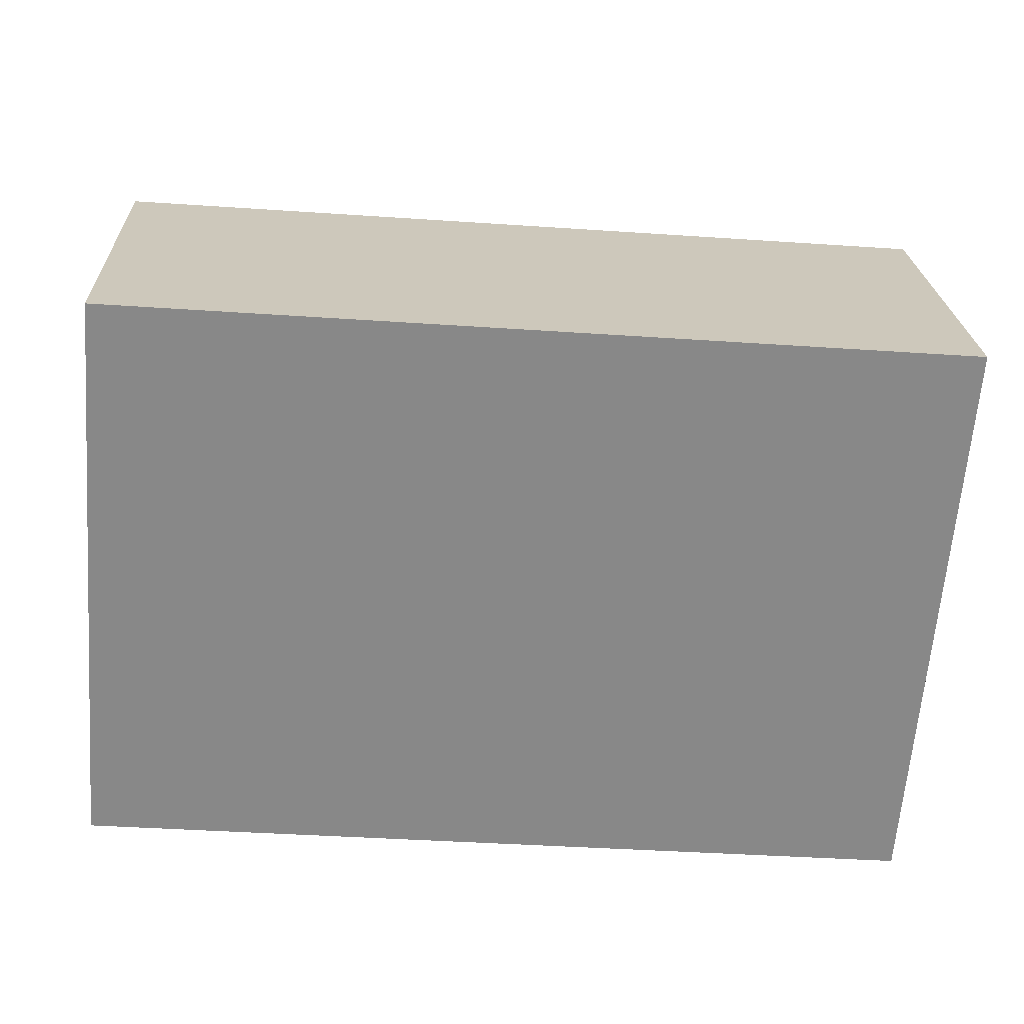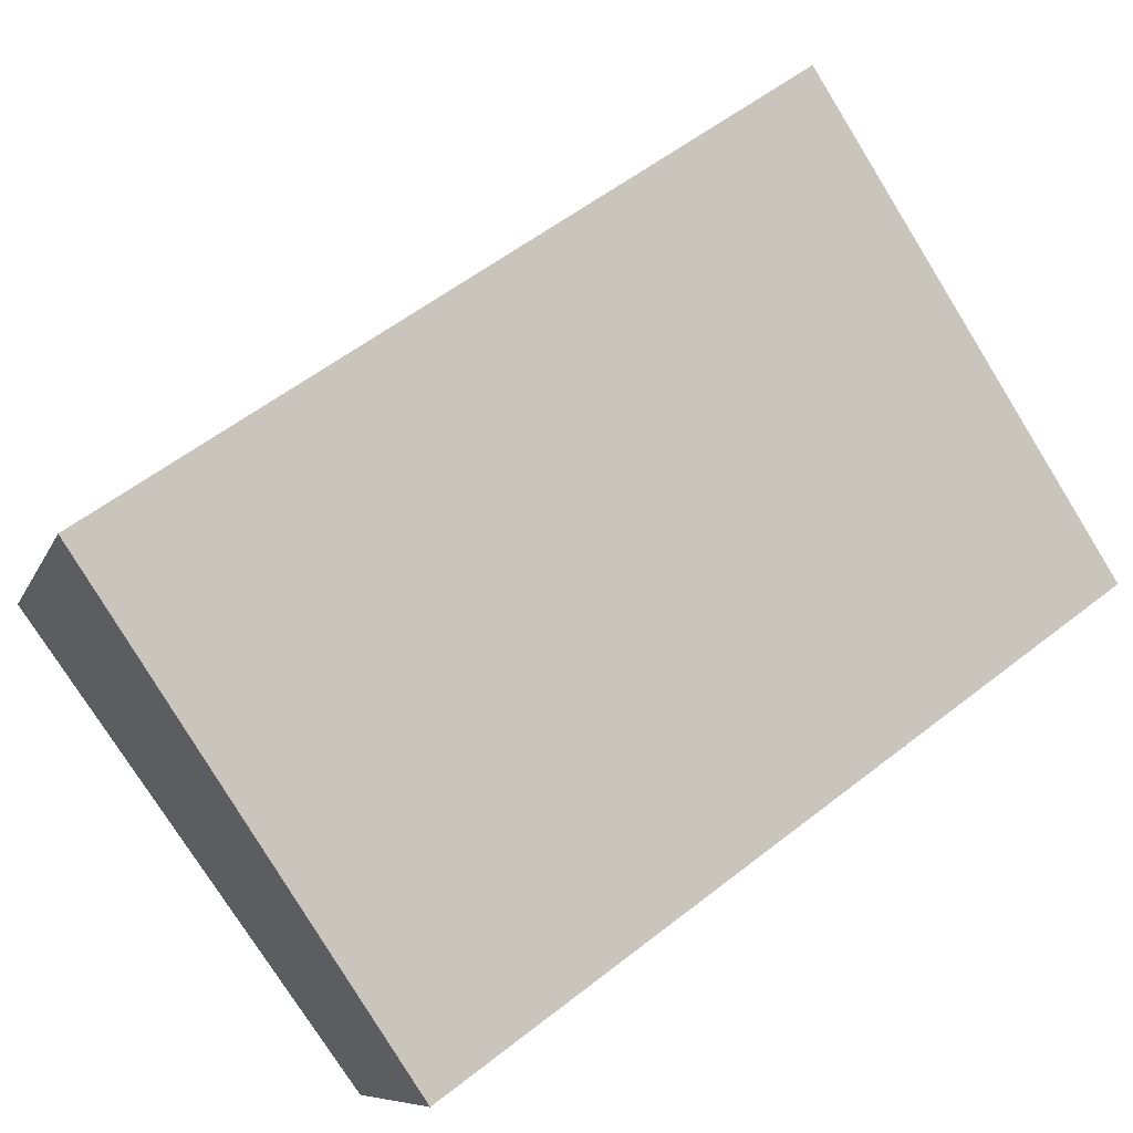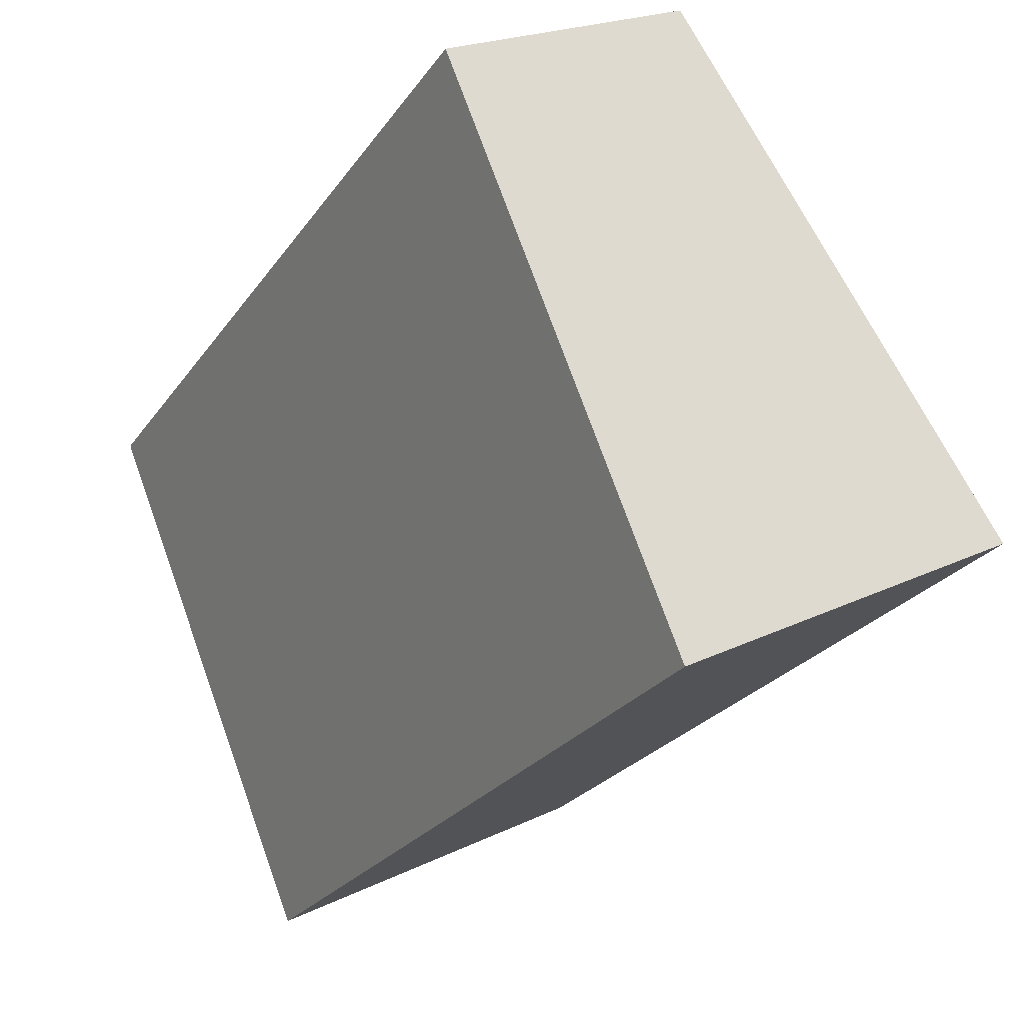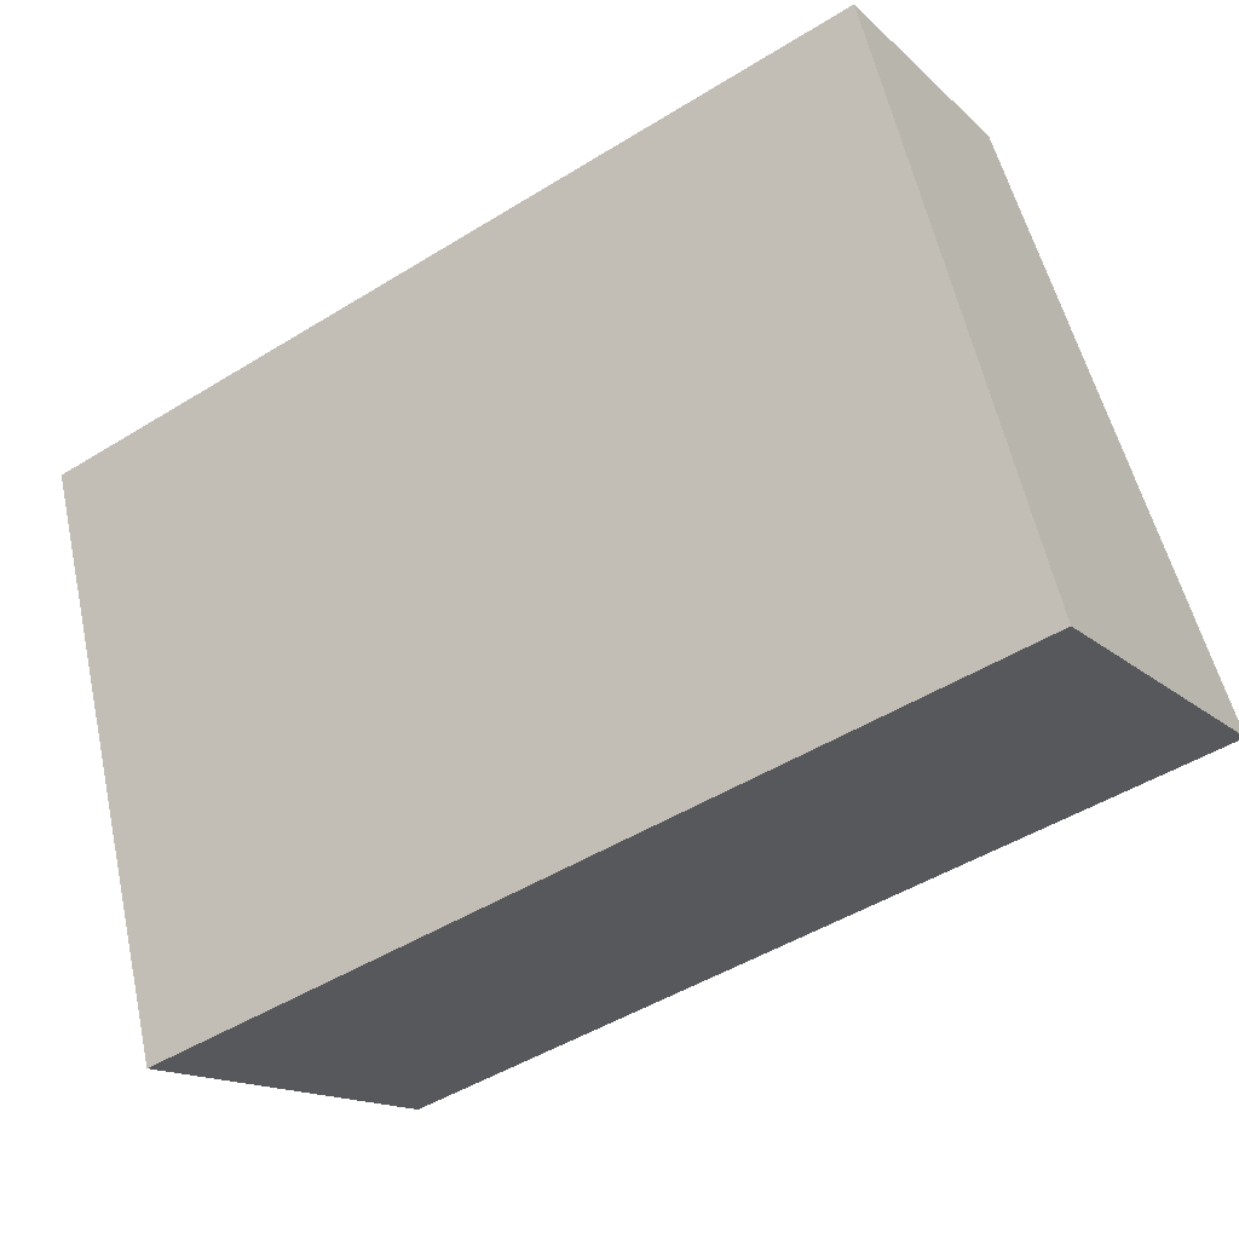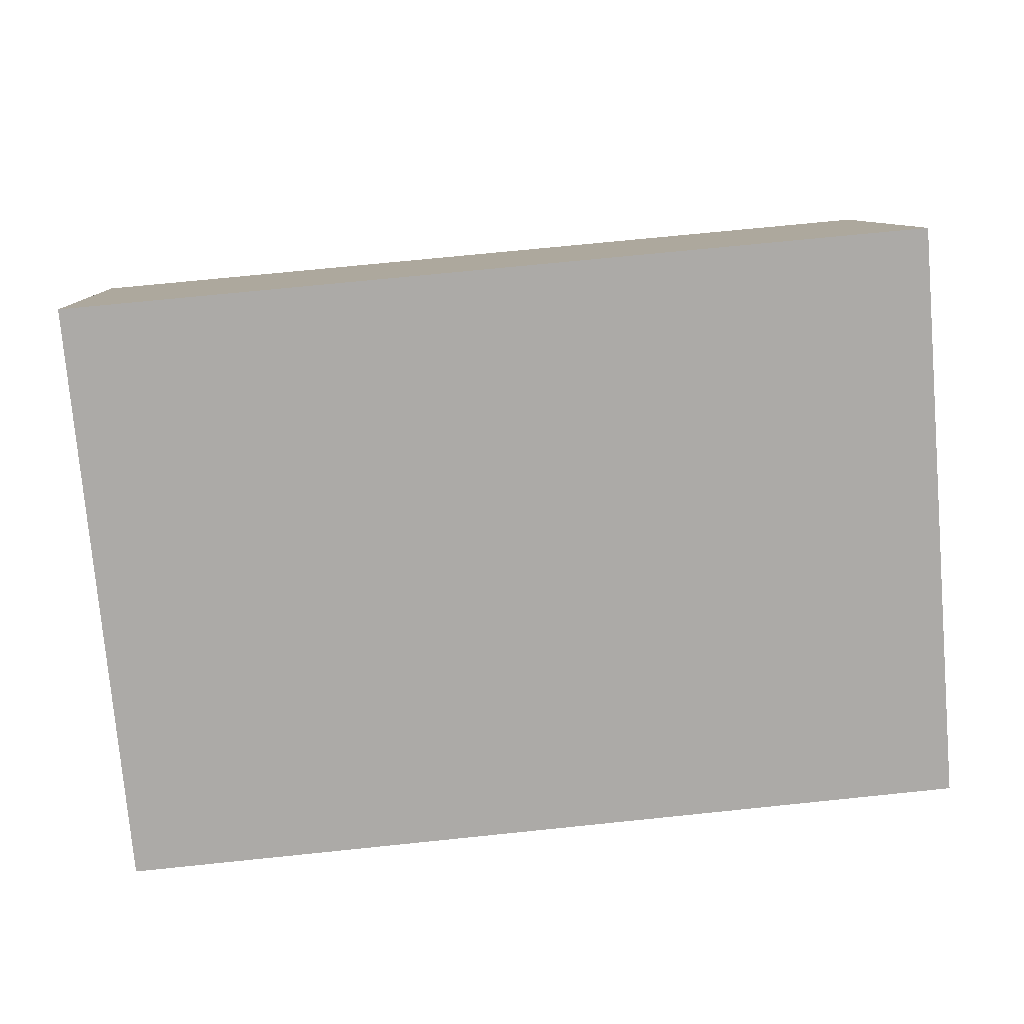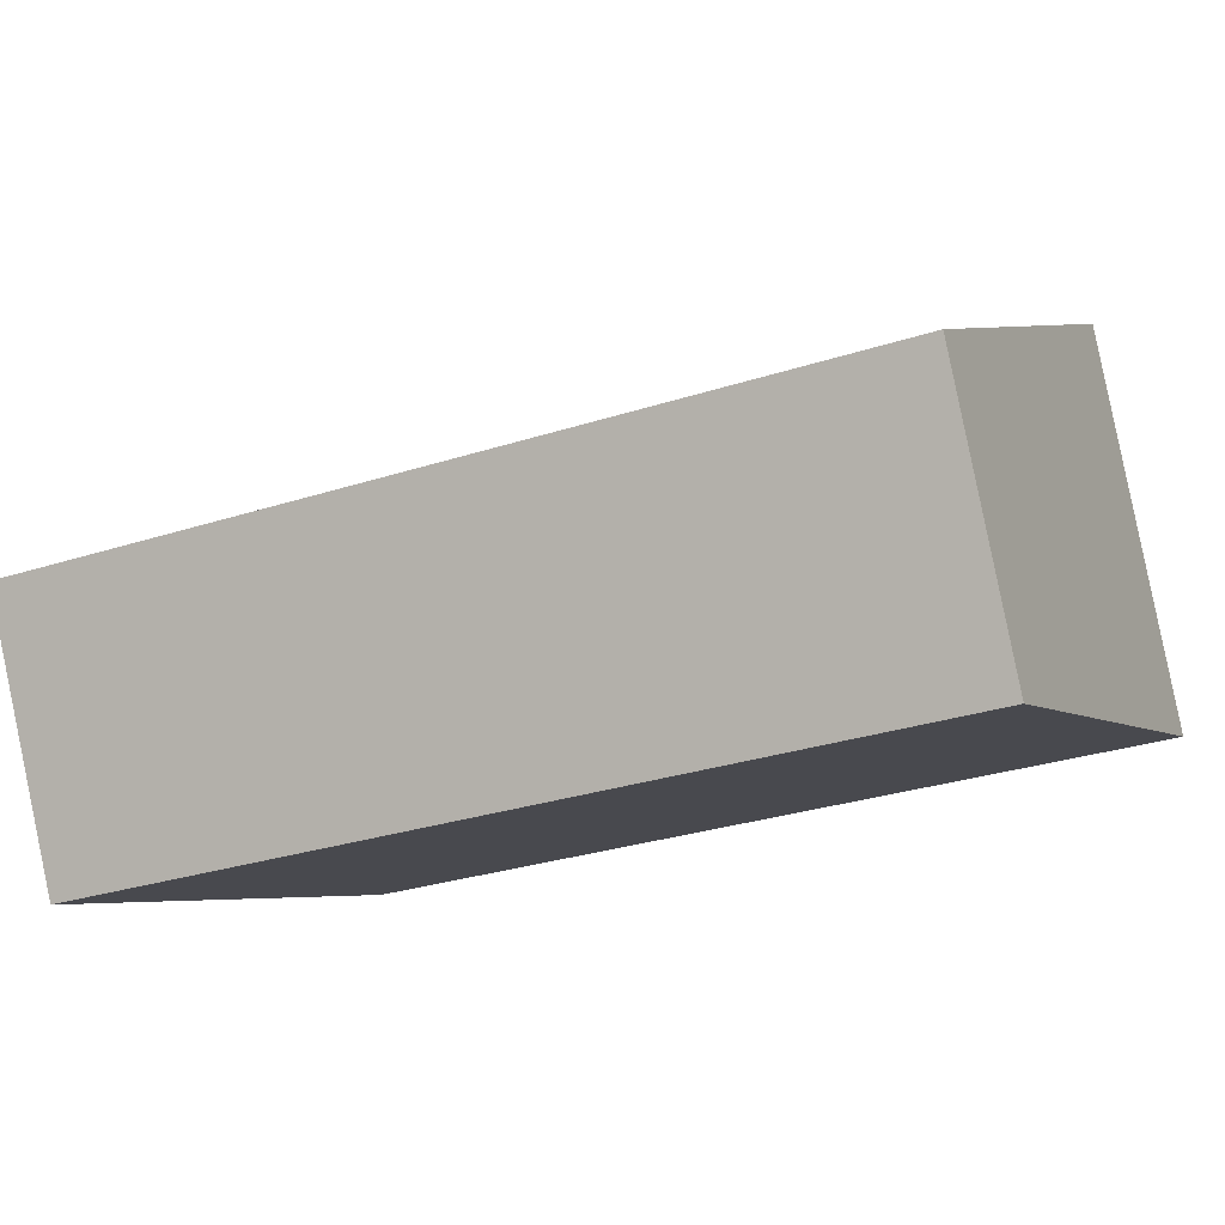
<metadata>
{"format":"obj","ext":"obj","renderer":"f3d","projection":"perspective","resolution":1024,"background":"white","views":[{"elev":-40.2,"azim":175.2,"up":"+Y"},{"elev":57.5,"azim":-39.0,"up":"+Y"},{"elev":-25.9,"azim":62.6,"up":"+Z"},{"elev":-48.6,"azim":34.5,"up":"+Z"},{"elev":70.7,"azim":-5.9,"up":"+Y"},{"elev":-29.8,"azim":25.2,"up":"+Y"}]}
</metadata>
<code>
o Cylinder.014
v 0.1793 0.06203 -0.09315
v 0.1793 0.04311 -0.1033
v 0.133 0.04311 -0.1033
v 0.1793 0.04424 -0.06652
v 0.1793 0.03086 -0.07368
v 0.133 0.06203 -0.09315
v 0.133 0.03086 -0.07368
v 0.133 0.04424 -0.06652
f 5 4 1 2
f 7 3 6 8
f 5 2 3 7
f 2 1 6 3
f 1 4 8 6
f 4 5 7 8

</code>
